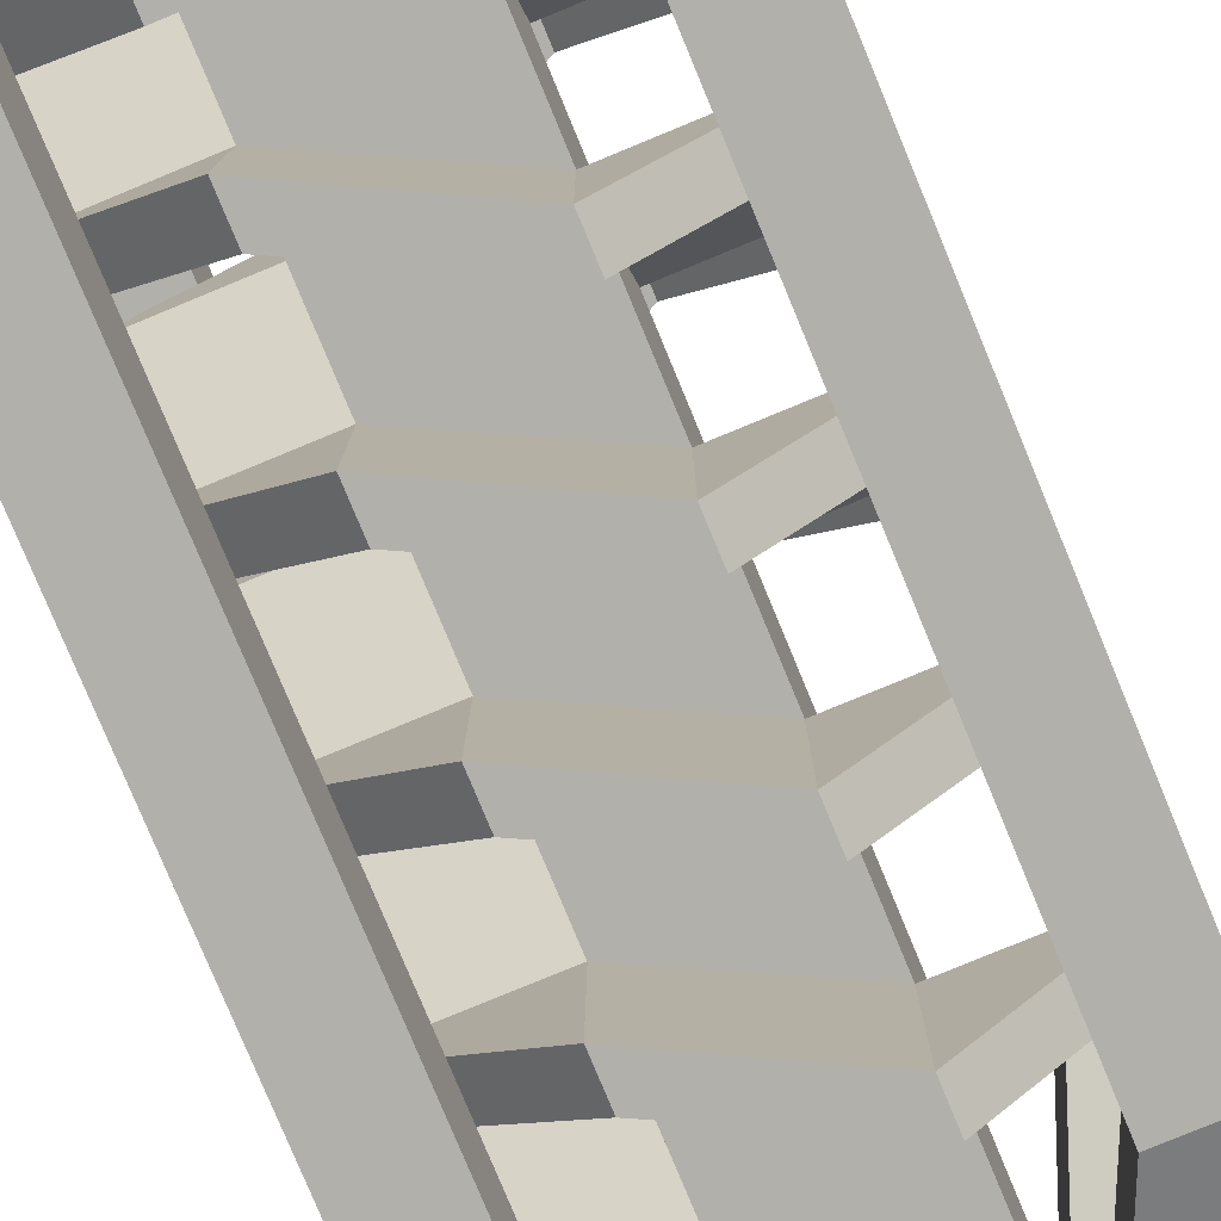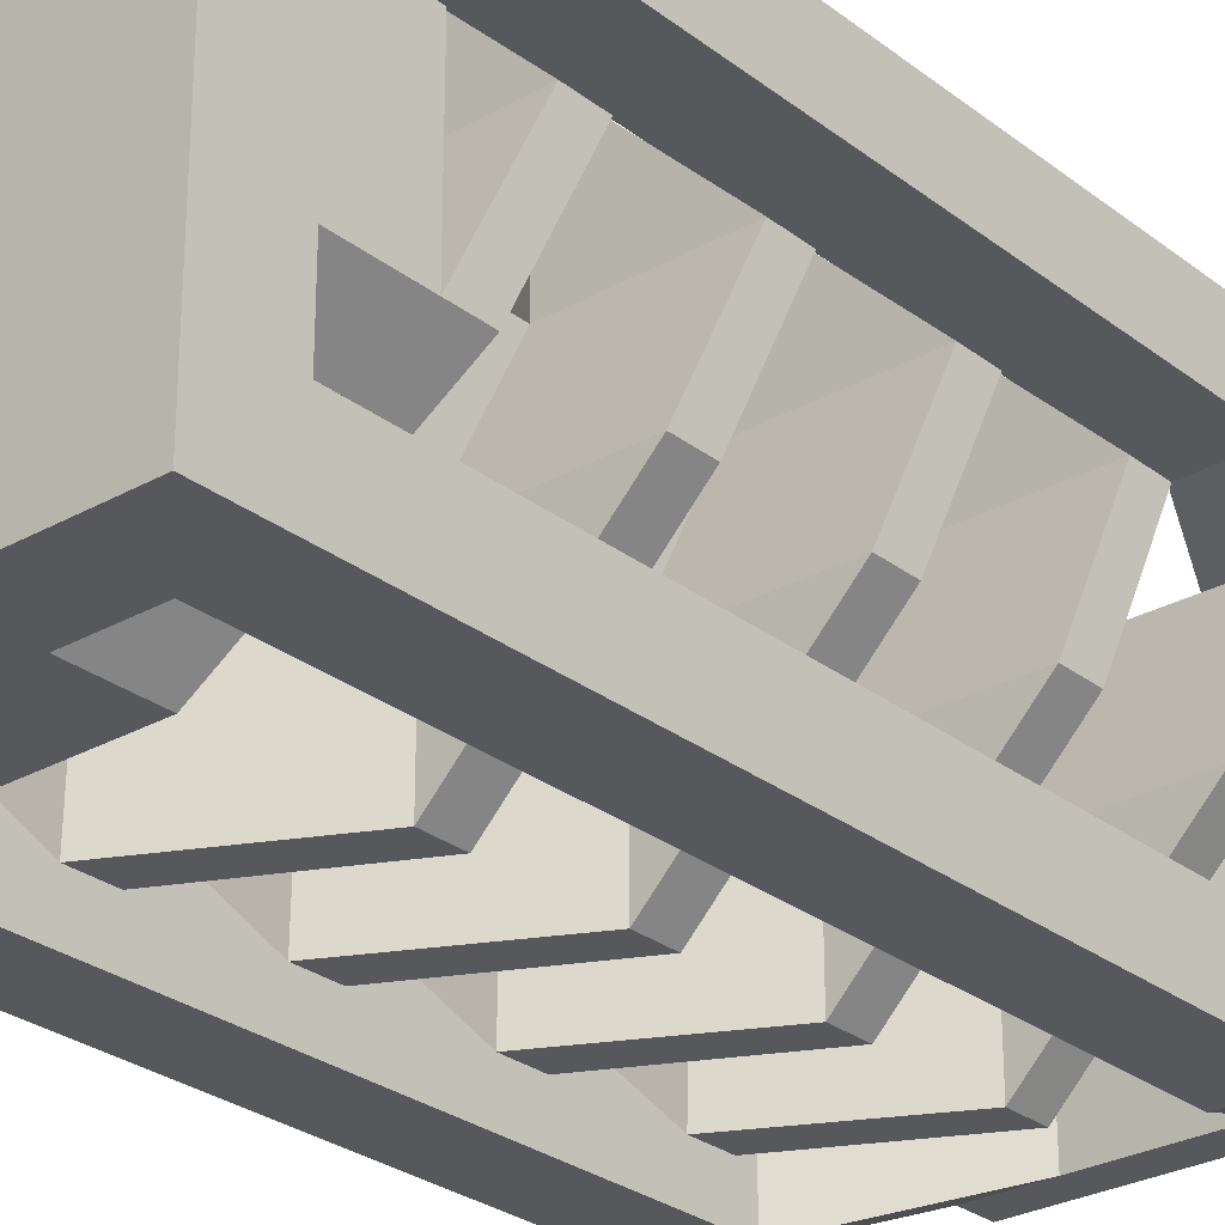
<metadata>
{"format":"obj","ext":"obj","renderer":"f3d","projection":"perspective","resolution":1024,"background":"white","views":[{"elev":-78.5,"azim":22.5,"up":"+Z"},{"elev":-27.8,"azim":40.6,"up":"+Z"}]}
</metadata>
<code>
o Cube.003
v 0.00325 5.012 2.009
v 0.00325 5.264 2.009
v 0.00325 5.012 1.009
v 1.003 4.496 2.009
v 1.003 4.764 2.009
v 1.002 4.512 1.009
v 0.00325 5.074 2.009
v 0.00325 5.264 1.946
v 0.003927 5.074 1.009
v 1.003 4.574 1.009
v 1.003 4.764 1.946
v 1.003 4.574 2.009
v 1.003 4.574 1.946
v 0.00325 5.074 1.946
v -0.9961 5.012 1.009
v -0.9961 5.264 1.009
v -0.9961 5.074 1.009
v -0.9336 5.264 1.009
v -0.9336 5.074 1.009
v 2.002 4.512 1.009
v 2.002 4.764 1.009
v 2.002 4.012 0.008712
v 2.002 4.264 0.008712
v 1.002 4.012 0.008712
v 2.002 4.574 1.009
v 1.94 4.764 1.009
v 1.002 4.074 0.008712
v 1.94 4.264 0.008712
v 2.002 4.074 0.008712
v 1.94 4.074 0.008712
v 1.94 4.574 1.009
v 1.002 4.012 -0.9914
v 1.002 4.264 -0.9914
v 0.002787 3.497 -0.9913
v 0.002787 3.764 -0.9913
v 0.003339 3.512 0.008783
v 1.002 4.074 -0.9914
v 1.002 4.264 -0.9289
v 0.00228 3.574 0.008619
v 0.002787 3.764 -0.9288
v 0.002787 3.574 -0.9913
v 0.002787 3.574 -0.9288
v 1.002 4.074 -0.9289
v -0.9967 3.512 0.008783
v -0.9967 3.764 0.008783
v -0.9967 3.012 1.009
v -0.9967 3.264 1.009
v 0.003339 3.012 1.009
v -0.9967 3.574 0.008783
v -0.9342 3.764 0.008783
v 0.003339 3.074 1.009
v -0.9342 3.264 1.009
v -0.9967 3.074 1.009
v -0.9342 3.074 1.009
v -0.9342 3.574 0.008783
v 0.00325 3.012 2.009
v 0.00325 3.264 2.009
v 1.003 2.496 2.009
v 1.003 2.764 2.009
v 1.002 2.512 1.009
v 0.00325 3.074 2.009
v 0.00325 3.264 1.946
v 1.003 2.574 1.009
v 1.003 2.764 1.946
v 1.003 2.574 2.009
v 1.003 2.574 1.946
v 0.00325 3.074 1.946
v 2.002 2.512 1.009
v 2.002 2.764 1.009
v 2.002 2.012 0.008712
v 2.002 2.264 0.008712
v 1.002 2.012 0.008712
v 2.002 2.574 1.009
v 1.94 2.764 1.009
v 1.002 2.074 0.008712
v 1.94 2.264 0.008712
v 2.002 2.074 0.008712
v 1.94 2.074 0.008712
v 1.94 2.574 1.009
v 1.002 2.012 -0.9914
v 1.002 2.264 -0.9914
v 0.002787 1.497 -0.9913
v 0.002787 1.764 -0.9913
v 0.003339 1.512 0.008783
v 1.002 2.074 -0.9914
v 1.002 2.264 -0.9289
v 0.00228 1.574 0.008619
v 0.002787 1.764 -0.9288
v 0.002787 1.574 -0.9913
v 0.002787 1.574 -0.9288
v 1.002 2.074 -0.9289
v -0.9967 1.512 0.008783
v -0.9967 1.764 0.008783
v -0.9967 1.264 1.009
v 0.003339 1.012 1.009
v -0.9967 1.574 0.008783
v -0.9342 1.764 0.008783
v 0.003339 1.074 1.009
v -0.9342 1.264 1.009
v -0.9967 1.074 1.009
v -0.9342 1.074 1.009
v -0.9342 1.574 0.008783
v 1.004 5.012 -0.9915
v 1.004 5.264 -0.9915
v 1.003 5.012 0.008621
v 0.004052 4.496 -0.9914
v 0.004052 4.764 -0.9914
v 0.004604 4.512 0.008694
v 1.004 5.074 -0.9915
v 1.004 5.264 -0.929
v 1.003 5.074 0.008621
v 0.003546 4.574 0.008531
v 0.004052 4.764 -0.9289
v 0.004052 4.574 -0.9914
v 0.004052 4.574 -0.9289
v 1.004 5.074 -0.929
v 2.003 5.012 0.008598
v 2.003 5.264 0.008598
v 2.003 5.074 0.008598
v 1.94 5.264 0.008598
v 1.941 5.074 0.008485
v -0.9954 4.512 0.008694
v -0.9954 4.764 0.008694
v -0.9954 4.012 1.009
v -0.9954 4.264 1.009
v 0.004604 4.012 1.009
v -0.9954 4.574 0.008694
v -0.9329 4.764 0.008694
v 0.004604 4.074 1.009
v -0.9329 4.264 1.009
v -0.9954 4.074 1.009
v -0.9329 4.074 1.009
v -0.9329 4.574 0.008694
v 0.004515 4.012 2.009
v 0.004515 4.264 2.009
v 1.004 3.497 2.009
v 1.004 3.764 2.009
v 1.003 3.512 1.009
v 0.004515 4.074 2.009
v 0.004515 4.264 1.946
v 1.005 3.574 1.009
v 1.004 3.764 1.946
v 1.004 3.574 2.009
v 1.004 3.574 1.946
v 0.004515 4.074 1.946
v 2.003 3.512 1.009
v 2.003 3.764 1.009
v 2.003 3.012 0.008623
v 2.003 3.264 0.008623
v 1.003 3.012 0.008623
v 2.003 3.574 1.009
v 1.941 3.764 1.009
v 1.003 3.074 0.008623
v 1.941 3.264 0.008623
v 2.003 3.074 0.008623
v 1.941 3.074 0.008623
v 1.941 3.574 1.009
v 1.004 3.012 -0.9915
v 1.004 3.264 -0.9915
v 0.004052 2.496 -0.9914
v 0.004052 2.764 -0.9914
v 0.004604 2.512 0.008694
v 1.004 3.074 -0.9915
v 1.004 3.264 -0.929
v 0.003546 2.574 0.008531
v 0.004052 2.764 -0.9289
v 0.004052 2.574 -0.9914
v 0.004052 2.574 -0.9289
v 1.004 3.074 -0.929
v -0.9954 2.512 0.008694
v -0.9954 2.764 0.008694
v -0.9954 2.012 1.009
v -0.9954 2.264 1.009
v 0.004604 2.012 1.009
v -0.9954 2.574 0.008694
v -0.9329 2.764 0.008694
v 0.004604 2.074 1.009
v -0.9329 2.264 1.009
v -0.9954 2.074 1.009
v -0.9329 2.074 1.009
v -0.9329 2.574 0.008694
v 0.004515 2.012 2.009
v 0.004515 2.264 2.009
v 1.004 1.497 2.009
v 1.004 1.764 2.009
v 1.003 1.512 1.009
v 0.004515 2.074 2.009
v 0.004515 2.264 1.946
v 1.005 1.574 1.009
v 1.004 1.764 1.946
v 1.004 1.574 2.009
v 1.004 1.574 1.946
v 0.004515 2.074 1.946
v 2.003 1.512 1.009
v 2.003 1.764 1.009
v 2.003 1.012 0.008623
v 2.003 1.264 0.008623
v 1.003 1.012 0.008623
v 2.003 1.574 1.009
v 1.941 1.764 1.009
v 1.003 1.074 0.008623
v 1.941 1.264 0.008623
v 2.003 1.074 0.008623
v 1.941 1.074 0.008623
v 1.941 1.574 1.009
v -0.9967 0.637 0.008782
v -0.9967 0.637 1.009
v 0.00334 0.637 2.009
v 1.003 0.637 2.009
v 2.003 0.637 1.009
v 2.003 0.637 0.008782
v 1.003 0.637 -0.9912
v 0.00334 0.637 -0.9912
v 0.00334 0.637 1.009
v 0.00334 0.637 0.008782
v 1.003 0.637 1.009
v 1.003 0.637 0.008782
v 0.00334 0.637 -0.4287
v 0.00334 0.637 -0.4912
v 0.00334 0.637 -0.9287
v 0.00334 0.637 1.946
v 0.00334 0.637 1.509
v 0.00334 0.637 1.446
v 1.003 0.637 -0.4287
v 1.003 0.637 -0.4912
v 1.003 0.637 -0.9287
v 1.003 0.637 1.946
v 1.003 0.637 1.509
v 1.003 0.637 1.446
v -0.4342 0.637 1.009
v -0.4967 0.637 1.009
v -0.9342 0.637 1.009
v -0.4342 0.637 0.008782
v -0.4967 0.637 0.008782
v -0.9342 0.637 0.008782
v 1.941 0.637 1.009
v 1.503 0.637 1.009
v 1.441 0.637 1.009
v 1.941 0.637 0.008782
v 1.503 0.637 0.008782
v 1.441 0.637 0.008782
v -0.9967 0.512 0.008782
v -0.9967 0.512 1.009
v 0.00334 0.512 2.009
v 1.003 0.512 2.009
v 2.003 0.512 1.009
v 2.003 0.512 0.008782
v 1.003 0.512 -0.9912
v 0.00334 0.512 -0.9912
v -0.9967 1.012 0.008782
v -0.9967 1.012 1.009
v 0.00334 1.012 2.009
v 1.003 1.012 2.009
v 2.003 1.012 1.009
v 1.003 1.012 -0.9912
v 0.00334 1.012 -0.9912
v 0.00334 1.012 -0.9287
v 1.003 1.012 -0.9287
v -0.9342 1.012 1.009
v -0.9342 1.012 0.008782
v 0.00334 1.012 1.946
v 1.003 1.012 1.946
v 1.941 1.012 1.009
v 1.941 1.012 0.008782
v 0.00334 1.012 0.008782
v 1.003 1.012 1.009
v 1.441 1.012 1.009
v 1.441 1.012 0.008782
v 0.00334 1.012 -0.4287
v 0.00334 1.012 -0.4912
v 0.00334 1.012 1.509
v 0.00334 1.012 1.446
v 1.003 1.012 -0.4287
v 1.003 1.012 -0.4912
v 1.003 1.012 1.509
v 1.003 1.012 1.446
v -0.4342 1.012 1.009
v -0.4967 1.012 1.009
v -0.4342 1.012 0.008782
v -0.4967 1.012 0.008782
v 1.503 1.012 1.009
v 1.503 1.012 0.008782
v 0.00334 7.012 1.009
v 0.00334 7.012 0.008782
v 1.003 7.012 1.009
v 1.003 7.012 0.008782
v -0.9967 0.01197 0.008782
v -0.9967 0.01197 1.009
v 0.00334 0.01197 2.009
v 1.003 0.01197 2.009
v 2.003 0.01197 1.009
v 2.003 0.01197 0.008782
v 1.003 0.01197 -0.9912
v 0.00334 0.01197 -0.9912
v -0.9967 0.512 -0.9912
v -0.9967 0.01197 -0.9912
v -0.9967 0.512 2.009
v -0.9967 0.01197 2.009
v 2.003 0.512 2.009
v 2.003 0.01197 2.009
v 2.003 0.512 -0.9912
v 2.003 0.01197 -0.9912
v 0.004604 5.512 0.008694
v 0.003546 5.574 0.008531
v -0.9954 5.512 0.008694
v -0.9954 5.764 0.008694
v 0.004604 5.012 1.009
v -0.9954 5.574 0.008694
v -0.9329 5.764 0.008694
v -0.9329 5.574 0.008694
v 1.002 5.512 1.009
v 1.003 5.574 1.009
v 2.002 5.512 1.009
v 2.002 5.764 1.009
v 2.002 5.574 1.009
v 1.94 5.764 1.009
v 1.94 5.574 1.009
v 1.003 0.01197 1.009
v 1.003 0.01197 0.008782
v 0.00334 0.01197 1.009
v 0.00334 0.01197 0.008782
v 1.503 0.512 -0.4912
v 1.503 0.512 -0.9912
v 2.003 0.512 -0.4912
v 2.003 5.512 -0.4912
v 2.003 5.512 -0.9912
v 1.503 5.512 -0.9912
v 1.503 5.512 -0.4912
v 1.503 6.762 0.008782
v 1.503 6.762 -0.4912
v 1.003 6.762 -0.4912
v -0.4967 0.512 2.009
v -0.9967 0.512 1.509
v -0.4967 0.512 -0.9912
v -0.9967 0.512 -0.4912
v 2.003 0.512 1.509
v 1.503 0.512 2.009
v -0.4967 0.512 1.509
v -0.4967 0.512 -0.4912
v 1.503 0.512 1.509
v -0.9967 5.512 -0.4912
v -0.9967 5.512 -0.9912
v -0.9967 5.512 1.509
v -0.9967 5.512 2.009
v 1.503 5.512 2.009
v 2.003 5.512 2.009
v -0.4967 5.512 2.009
v -0.4967 5.512 1.509
v -0.4967 5.512 -0.9912
v -0.4967 5.512 -0.4912
v 2.003 5.512 1.509
v 1.503 5.512 1.509
v -0.4967 6.762 0.008782
v -0.4967 6.762 -0.4912
v -0.4967 6.762 1.009
v -0.4967 6.762 1.509
v 1.003 6.762 1.509
v 1.503 6.762 1.509
v 0.003339 6.762 1.509
v 0.003339 6.762 -0.4912
v 1.503 6.762 1.009
v 0.00334 6.762 1.009
v 1.003 6.762 1.009
v 0.00334 6.762 0.008782
v 1.003 6.762 0.008782
v 1.503 7.012 0.008782
v 1.503 7.012 -0.4912
v 1.003 7.012 -0.4912
v -0.4967 7.012 0.008782
v -0.4967 7.012 -0.4912
v 1.003 7.012 1.509
v 1.503 7.012 1.509
v -0.4967 7.012 1.509
v 0.003339 7.012 1.509
v 0.003339 7.012 -0.4912
v 1.503 7.012 1.009
v -0.4967 7.012 1.009
v 1.003 2.012 0.008703
v 0.00334 2.012 0.008782
v 0.003339 2.012 1.009
v 1.003 2.012 1.009
v 1.003 3.012 1.009
v 1.003 4.012 1.009
v 1.003 5.012 1.009
v 0.003339 4.012 1.009
v 1.003 4.012 0.008743
v 1.003 5.012 0.008763
v 0.00334 3.012 0.008782
v 0.00334 4.012 0.008782
v 0.00334 5.012 0.008782
v -0.9967 1.512 2.009
v -0.9967 2.512 2.009
v -0.9967 3.512 2.009
v -0.9967 4.512 2.009
v -0.9967 4.512 1.509
v -0.9967 3.512 1.509
v -0.9967 2.512 1.509
v -0.9967 1.512 1.509
v -0.4967 4.512 1.509
v -0.4967 3.512 1.509
v -0.4967 2.512 1.509
v -0.4967 1.512 1.509
v -0.4967 4.512 2.009
v -0.4967 3.512 2.009
v -0.4967 2.512 2.009
v -0.4967 1.512 2.009
v 1.503 1.512 -0.9912
v 1.503 2.512 -0.9912
v 1.503 3.512 -0.9912
v 1.503 4.512 -0.9912
v 2.003 4.512 -0.9912
v 2.003 3.512 -0.9912
v 2.003 2.512 -0.9912
v 2.003 1.512 -0.9912
v 2.003 4.512 -0.4912
v 2.003 3.512 -0.4912
v 2.003 2.512 -0.4912
v 2.003 1.512 -0.4912
v 1.503 4.512 -0.4912
v 1.503 3.512 -0.4912
v 1.503 2.512 -0.4912
v 1.503 1.512 -0.4912
v 1.503 1.512 1.509
v 1.503 2.512 1.509
v 1.503 3.512 1.509
v 1.503 4.512 1.509
v 2.003 4.512 1.509
v 2.003 3.512 1.509
v 2.003 2.512 1.509
v 2.003 1.512 1.509
v 1.503 1.512 2.009
v 1.503 2.512 2.009
v 1.503 3.512 2.009
v 1.503 4.512 2.009
v -0.9967 1.512 -0.9912
v -0.9967 2.512 -0.9912
v -0.9967 3.512 -0.9912
v -0.9967 4.512 -0.9912
v -0.9967 4.512 -0.4912
v -0.9967 3.512 -0.4912
v -0.9967 2.512 -0.4912
v -0.9967 1.512 -0.4912
v -0.4967 4.512 -0.4912
v -0.4967 3.512 -0.4912
v -0.4967 2.512 -0.4912
v -0.4967 1.512 -0.4912
v 2.003 4.512 2.009
v 2.003 3.512 2.009
v 2.003 2.512 2.009
v 2.003 1.512 2.009
v -0.4967 1.512 -0.9912
v -0.4967 2.512 -0.9912
v -0.4967 3.512 -0.9912
v -0.4967 4.512 -0.9912
f 8 11 13 14
f 10 9 14 13
f 14 19 18 8
f 7 12 5 2
f 12 7 1 4
f 4 1 3 6
f 11 8 2 5
f 3 1 15
f 17 16 18 19
f 1 7 17 15
f 7 2 16 17
f 16 2 8 18
f 19 14 9
f 15 17 19 9 3
f 26 28 30 31
f 27 10 31 30
f 31 13 11 26
f 25 29 23 21
f 29 25 20 22
f 22 20 6 24
f 28 26 21 23
f 6 20 4
f 20 25 12 4
f 25 21 5 12
f 5 21 26 11
f 13 31 10
f 38 40 42 43
f 39 27 43 42
f 43 30 28 38
f 37 41 35 33
f 41 37 32 34
f 34 32 24 36
f 40 38 33 35
f 24 32 22
f 29 23 28 30
f 32 37 29 22
f 37 33 23 29
f 23 33 38 28
f 30 43 27
f 50 52 54 55
f 51 39 55 54
f 55 42 40 50
f 49 53 47 45
f 53 49 44 46
f 46 44 36 48
f 52 50 45 47
f 36 44 34
f 44 49 41 34
f 49 45 35 41
f 35 45 50 40
f 42 55 39
f 62 64 66 67
f 63 51 67 66
f 67 54 52 62
f 61 65 59 57
f 65 61 56 58
f 58 56 48 60
f 64 62 57 59
f 48 56 46
f 53 47 52 54
f 56 61 53 46
f 61 57 47 53
f 47 57 62 52
f 54 67 51
f 74 76 78 79
f 75 63 79 78
f 79 66 64 74
f 73 77 71 69
f 77 73 68 70
f 70 68 60 72
f 76 74 69 71
f 60 68 58
f 68 73 65 58
f 73 69 59 65
f 59 69 74 64
f 66 79 63
f 86 88 90 91
f 87 75 91 90
f 91 78 76 86
f 85 89 83 81
f 89 85 80 82
f 82 80 72 84
f 88 86 81 83
f 72 80 70
f 80 85 77 70
f 85 81 71 77
f 71 81 86 76
f 78 91 75
f 97 99 101 102
f 98 87 102 101
f 102 90 88 97
f 96 100 94 93
f 100 96 92 251
f 251 92 84 95
f 99 97 93 94
f 84 92 82
f 92 96 89 82
f 96 93 83 89
f 83 93 97 88
f 90 102 87
f 110 113 115 116
f 112 111 116 115
f 116 121 120 110
f 109 114 107 104
f 114 109 103 106
f 106 103 105 108
f 113 110 104 107
f 105 103 117
f 119 121 120 118
f 103 109 119 117
f 109 104 118 119
f 118 104 110 120
f 121 116 111
f 117 105 111 121 119
f 128 130 132 133
f 129 112 133 132
f 133 115 113 128
f 127 131 125 123
f 131 127 122 124
f 124 122 108 126
f 130 128 123 125
f 108 122 106
f 122 127 114 106
f 127 123 107 114
f 107 123 128 113
f 115 133 112
f 140 142 144 145
f 141 129 145 144
f 145 132 130 140
f 139 143 137 135
f 143 139 134 136
f 136 134 126 138
f 142 140 135 137
f 126 134 124
f 134 139 131 124
f 139 135 125 131
f 125 135 140 130
f 132 145 129
f 152 154 156 157
f 153 141 157 156
f 157 144 142 152
f 151 155 149 147
f 155 151 146 148
f 148 146 138 150
f 154 152 147 149
f 138 146 136
f 146 151 143 136
f 151 147 137 143
f 137 147 152 142
f 144 157 141
f 164 166 168 169
f 165 153 169 168
f 169 156 154 164
f 163 167 161 159
f 167 163 158 160
f 160 158 150 162
f 166 164 159 161
f 150 158 148
f 158 163 155 148
f 163 159 149 155
f 149 159 164 154
f 156 169 153
f 176 178 180 181
f 177 165 181 180
f 181 168 166 176
f 175 179 173 171
f 179 175 170 172
f 172 170 162 174
f 178 176 171 173
f 162 170 160
f 170 175 167 160
f 175 171 161 167
f 161 171 176 166
f 168 181 165
f 188 190 192 193
f 189 177 193 192
f 193 180 178 188
f 187 191 185 183
f 191 187 182 184
f 184 182 174 186
f 190 188 183 185
f 174 182 172
f 182 187 179 172
f 187 183 173 179
f 173 183 188 178
f 180 193 177
f 200 202 204 205
f 201 189 205 204
f 205 192 190 200
f 199 203 197 195
f 203 199 194 196
f 196 194 186 198
f 202 200 195 197
f 186 194 184
f 194 199 191 184
f 199 195 185 191
f 185 195 200 190
f 192 205 189
f 232 235 260 259
f 223 229 216 214
f 218 224 273 269
f 223 230 277 272
f 282 240 225 274
f 241 217 198 268
f 213 206 250 256
f 234 235 260 280
f 216 266 95 214
f 215 217 224 218
f 233 218 269 279
f 260 235 220 257
f 335 242 339
f 206 213 249 242
f 213 212 248 249
f 209 208 244 245
f 208 207 243 244
f 333 338 243
f 211 210 246 247
f 207 206 242 243
f 211 212 255 196
f 212 213 256 255
f 237 228 227 236
f 239 264 258 226
f 263 254 196 264
f 276 272 252 253
f 251 259 260 250
f 256 250 260 257
f 254 263 262 253
f 236 227 262 263
f 262 227 228 275
f 206 207 251 250
f 208 209 253 252
f 207 208 252 251
f 239 236 263 264
f 210 211 196 254
f 209 210 254 253
f 252 94 251
f 99 94 252 261
f 255 197 196
f 258 264 202
f 197 255 258 202
f 95 98 101 259
f 198 201 204 264
f 216 238 267 266
f 241 224 217
f 280 270 219 234
f 239 226 225 240
f 218 233 215
f 220 235 234 219
f 214 230 223
f 216 229 238
f 215 233 279 265
f 257 220 219 270
f 277 95 265 279
f 266 267 268 198
f 267 281 282 268
f 281 263 264 282
f 271 222 221 261
f 259 278 280 260
f 278 277 279 280
f 258 274 225 226
f 273 268 282 274
f 270 280 279 269
f 271 272 277 278
f 276 275 281 267
f 231 222 271 278
f 237 236 263 281
f 269 273 255 256
f 230 214 95 277
f 215 265 198 217
f 238 229 276 267
f 237 281 275 228
f 261 221 232 259
f 232 231 278 259
f 229 223 272 276
f 224 241 268 273
f 239 240 282 264
f 283 285 286 284
f 265 95 380 379
f 390 3 362 364
f 245 244 289 290
f 296 295 249 294
f 288 298 297 243
f 247 246 291 292
f 243 242 287 288
f 287 242 295 296
f 298 289 244 297
f 249 248 293 294
f 290 300 299 245
f 300 291 246 299
f 292 302 301 247
f 302 293 248 301
f 324 322 247
f 212 211 247 248
f 210 209 245 246
f 244 338 332
f 309 18 19 310
f 9 304 310 19
f 308 17 16 306
f 17 308 305 15
f 15 305 303 307
f 18 309 306 16
f 316 120 121 317
f 111 312 317 121
f 315 119 118 314
f 119 315 313 117
f 117 313 311 105
f 120 316 314 118
f 289 298 288 320
f 287 321 320 288
f 294 321 287 296
f 293 319 321 294
f 319 318 320 321
f 290 289 320 318
f 291 300 290 318
f 292 291 318 319
f 302 292 319 293
f 248 322 323
f 411 410 327 326
f 415 411 326 325
f 419 415 325 328
f 410 419 328 327
f 326 327 331 330
f 325 326 330 329
f 426 434 345 352
f 395 394 344 343
f 427 426 352 351
f 249 334 339
f 345 346 358 357
f 439 341 342 438
f 443 350 341 439
f 399 395 343 348
f 403 399 348 347
f 447 427 351 346
f 438 342 349 454
f 454 349 350 443
f 394 403 347 344
f 434 447 346 345
f 344 347 359 356
f 341 353 354 342
f 346 351 361 358
f 342 354 360 349
f 358 361 376 372
f 328 365 331 327
f 328 325 329 365
f 352 345 357 363
f 352 363 361 351
f 360 375 368 331
f 355 377 369 353
f 344 356 355 343
f 348 362 359 347
f 348 343 355 362
f 354 370 375 360
f 350 349 360 364
f 350 364 353 341
f 198 378 381 266
f 356 359 374 373
f 359 357 371 374
f 357 358 372 371
f 366 367 368 286
f 371 372 376 285
f 374 283 377 373
f 369 284 375 370
f 284 286 368 375
f 377 283 284 369
f 283 374 371 285
f 286 285 376 366
f 355 356 373 377
f 388 150 378 379
f 329 330 367 366
f 382 48 380 381
f 353 369 370 354
f 330 331 368 367
f 361 329 366 376
f 387 365 363 384
f 362 355 353 364
f 364 360 331 365
f 363 365 329 361
f 363 357 359 362
f 313 315 312 311
f 315 314 316 317
f 308 306 309 310
f 305 308 304 303
f 379 378 198 265
f 381 380 95 266
f 378 150 382 381
f 150 386 383 382
f 386 387 384 383
f 363 362 3 384
f 384 3 385 383
f 383 385 48 382
f 364 365 387 390
f 390 387 386 389
f 389 386 150 388
f 379 380 48 388
f 388 48 385 389
f 389 385 3 390
f 297 332 406 391
f 391 406 405 392
f 392 405 404 393
f 393 404 403 394
f 332 338 402 406
f 406 402 401 405
f 405 401 400 404
f 404 400 399 403
f 338 333 398 402
f 402 398 397 401
f 401 397 396 400
f 400 396 395 399
f 333 297 391 398
f 398 391 392 397
f 397 392 393 396
f 396 393 394 395
f 337 299 450 431
f 431 450 449 432
f 432 449 448 433
f 433 448 447 434
f 334 451 446 339
f 451 452 445 446
f 452 453 444 445
f 453 454 443 444
f 295 435 451 334
f 435 436 452 451
f 436 437 453 452
f 437 438 454 453
f 299 336 430 450
f 450 430 429 449
f 449 429 428 448
f 448 428 427 447
f 339 446 442 335
f 446 445 441 442
f 445 444 440 441
f 444 443 439 440
f 335 442 435 295
f 442 441 436 435
f 441 440 437 436
f 440 439 438 437
f 336 340 423 430
f 430 423 424 429
f 429 424 425 428
f 428 425 426 427
f 340 337 431 423
f 423 431 432 424
f 424 432 433 425
f 425 433 434 426
f 323 322 422 407
f 407 422 421 408
f 408 421 420 409
f 409 420 419 410
f 322 324 418 422
f 422 418 417 421
f 421 417 416 420
f 420 416 415 419
f 324 301 414 418
f 418 414 413 417
f 417 413 412 416
f 416 412 411 415
f 301 323 407 414
f 414 407 408 413
f 413 408 409 412
f 412 409 410 411
f 337 340 245
f 246 340 336
f 231 232 221 222
f 261 259 99
l 10 6
l 7 14
l 27 24
l 39 36
l 48 51
l 63 60
l 75 72
l 87 84
l 77 78
l 112 108
l 129 126
l 141 138
l 150 153
l 165 162
l 177 174
l 189 186
l 214 215
l 216 217
l 362 283
l 284 364
l 286 365
l 363 285

</code>
